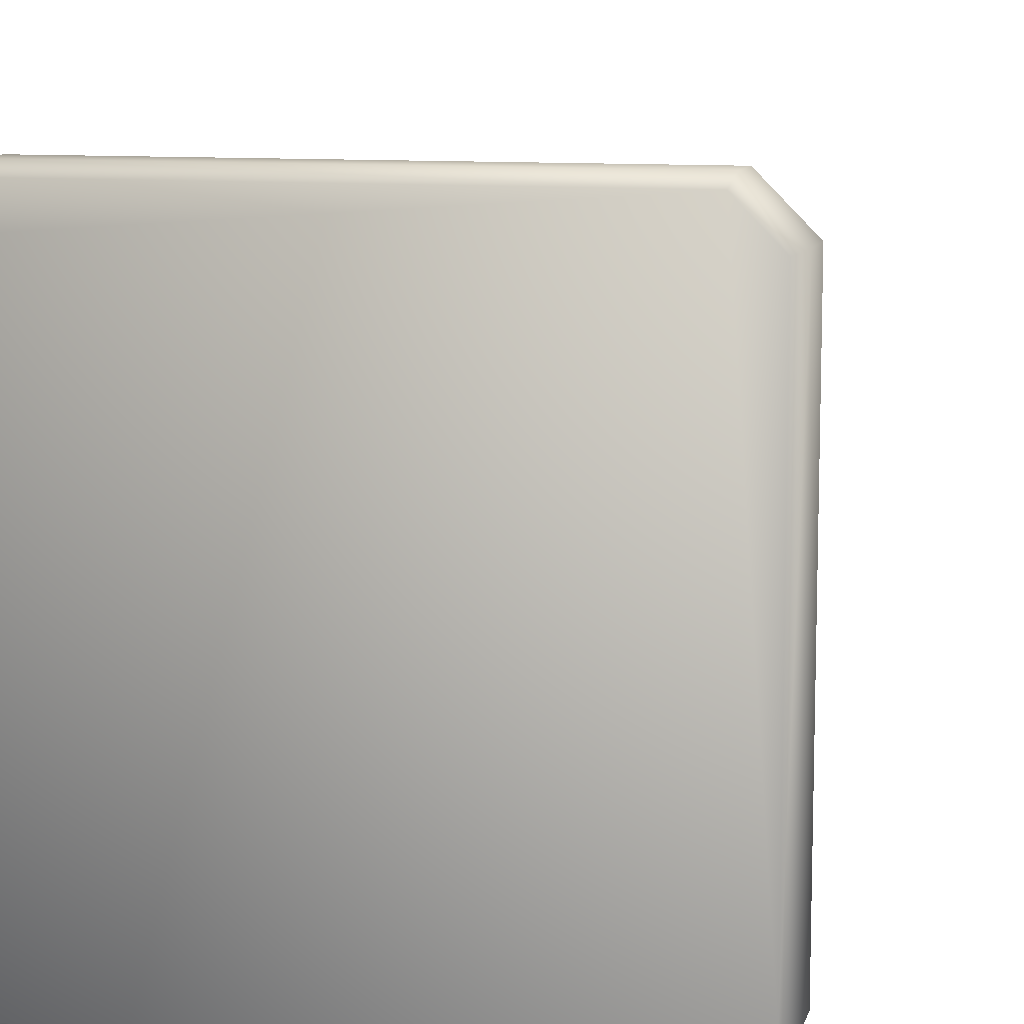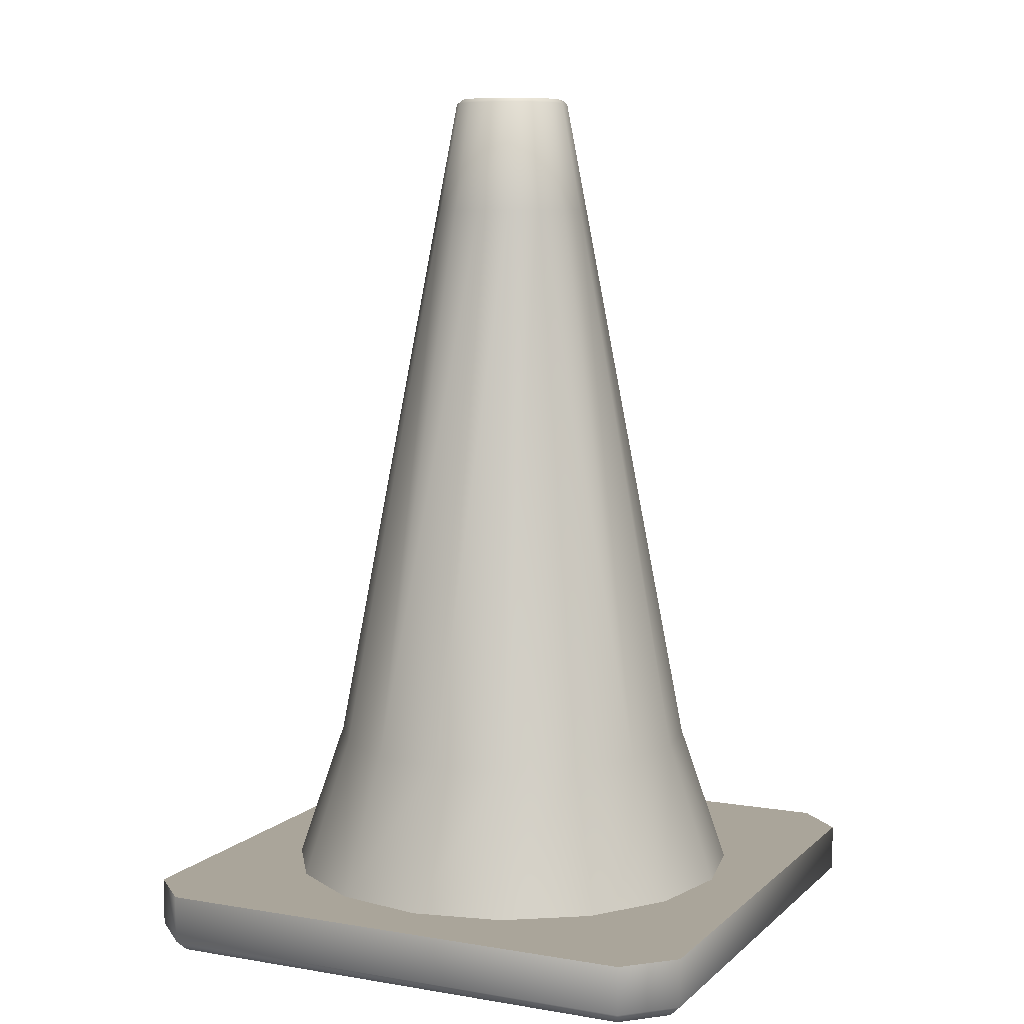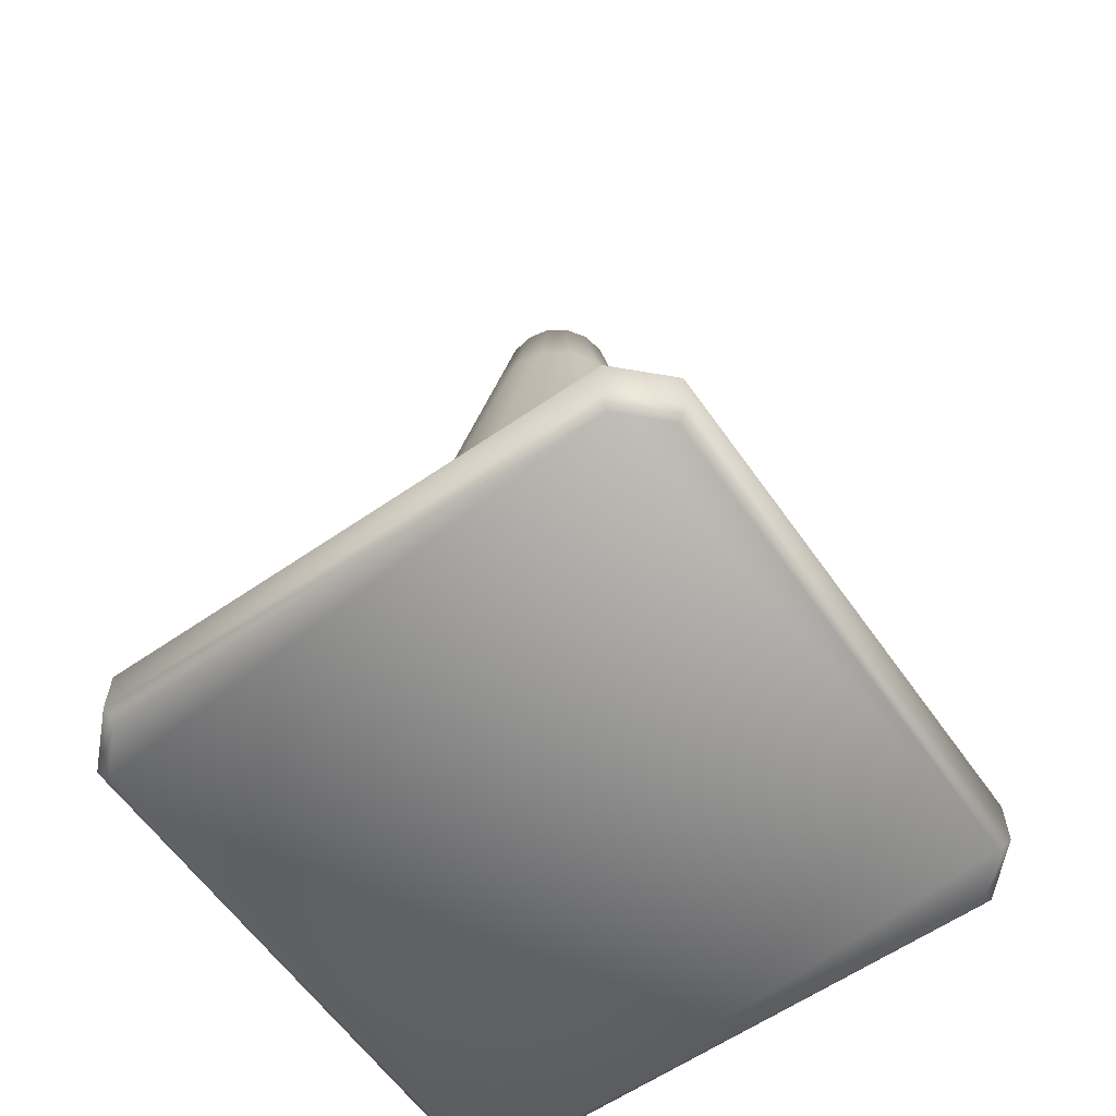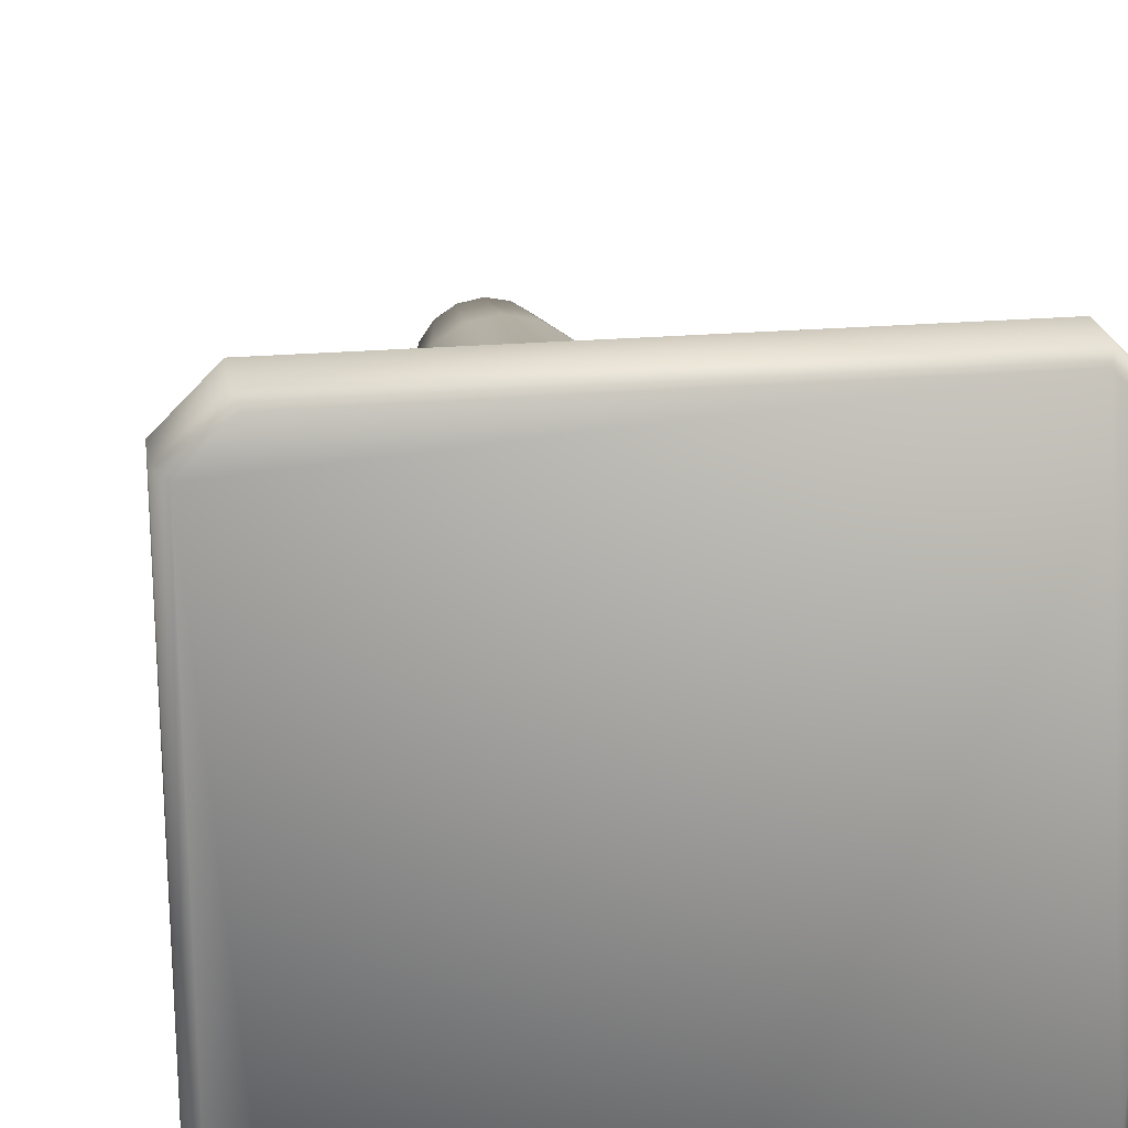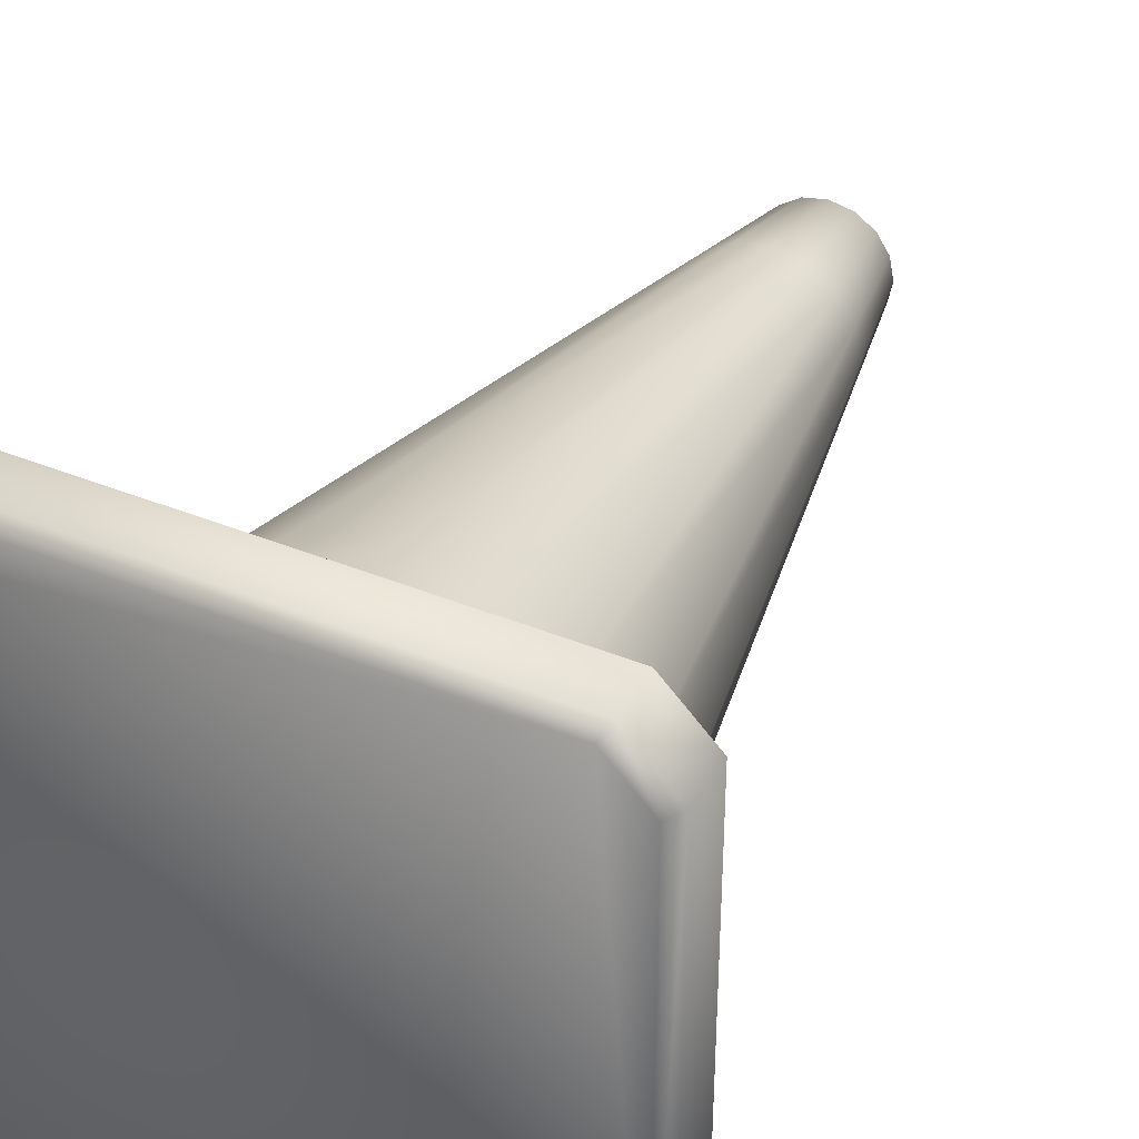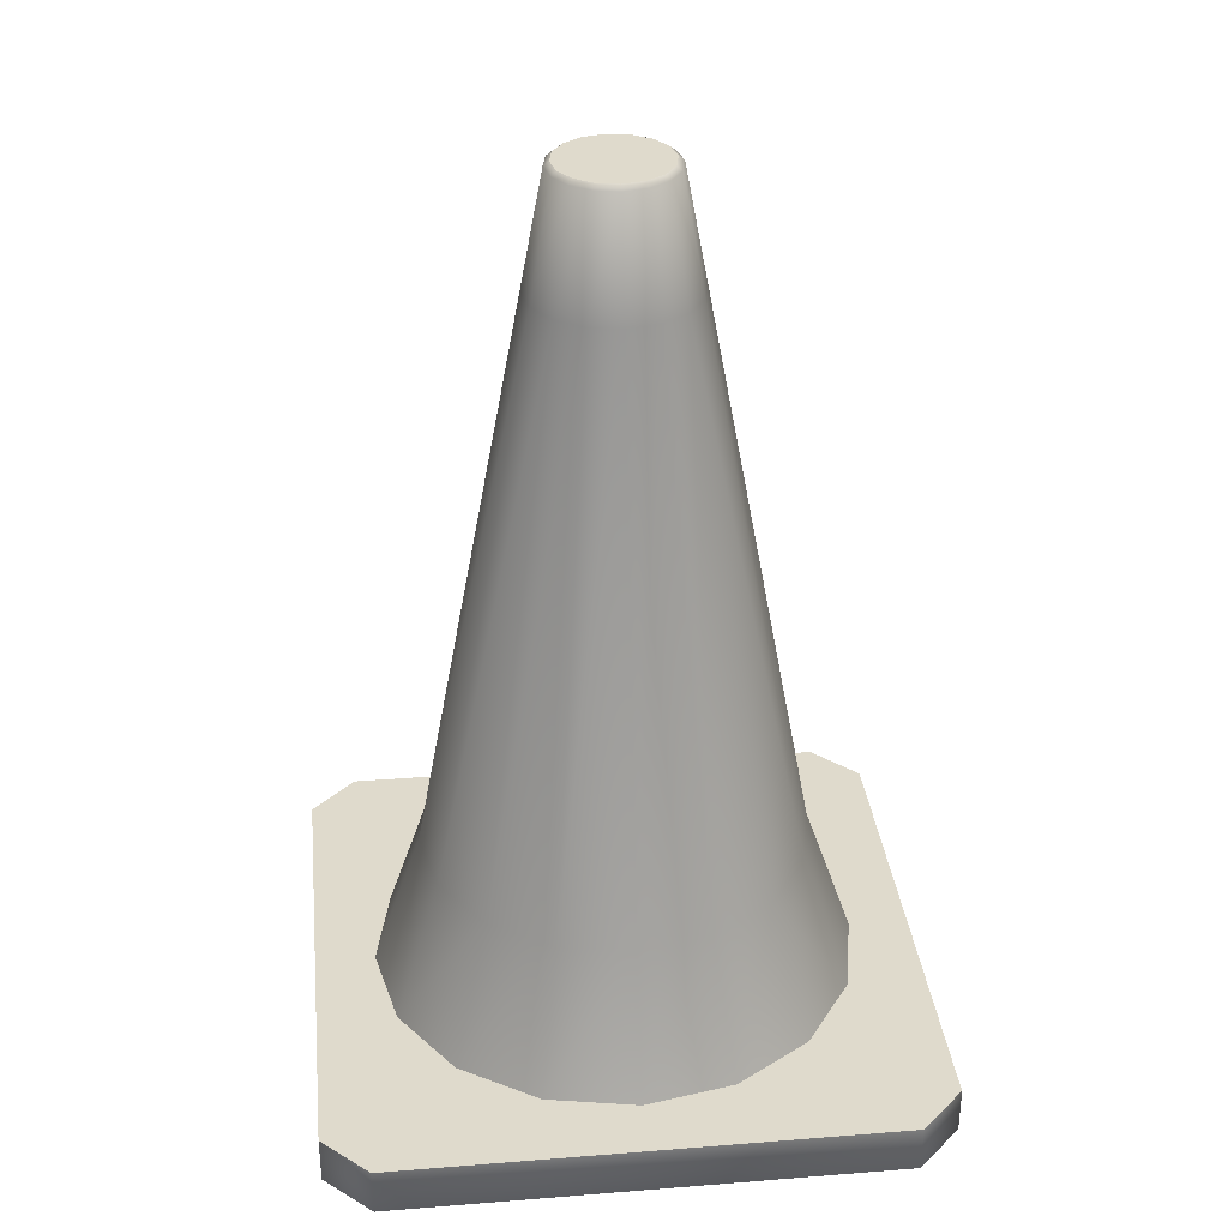
<metadata>
{"format":"obj","ext":"obj","renderer":"f3d","projection":"perspective","resolution":1024,"background":"white","views":[{"elev":10.1,"azim":14.1,"up":"+Z"},{"elev":7.7,"azim":-64.8,"up":"+Y"},{"elev":-61.0,"azim":35.1,"up":"+Y"},{"elev":22.3,"azim":-8.6,"up":"+Z"},{"elev":38.5,"azim":27.4,"up":"+Z"},{"elev":32.5,"azim":173.7,"up":"+Y"}]}
</metadata>
<code>
o Cube.001
v 0 0.1 -0.4
v 0.2828 0.1 -0.2828
v 0.4 0.1 0
v 0.3696 0.1 0.1531
v 0.1531 0.1 0.3696
v -0.2828 0.1 0.2828
v -0.3696 0.1 -0.1531
v -0.2828 0.1 -0.2828
v -0.1531 0.1 -0.3696
v 0 1.5 -0.0906
v 0 1.493 -0.09961
v 0.03467 1.5 -0.0837
v 0.03812 1.493 -0.09203
v 0.06406 1.5 -0.06406
v 0.07043 1.493 -0.07043
v 0.0837 1.5 -0.03467
v 0.09203 1.493 -0.03812
v 0.0906 1.5 -0
v 0.09961 1.493 -0
v 0.0837 1.5 0.03467
v 0.09203 1.493 0.03812
v 0.06406 1.5 0.06406
v 0.07043 1.493 0.07043
v 0.03467 1.5 0.0837
v 0.03812 1.493 0.09203
v 0 1.5 0.0906
v 0 1.493 0.09961
v -0.03467 1.5 0.0837
v -0.03812 1.493 0.09203
v -0.06406 1.5 0.06406
v -0.07043 1.493 0.07043
v -0.0837 1.5 0.03467
v -0.09203 1.493 0.03812
v -0.0906 1.5 -0
v -0.09961 1.493 -0
v -0.0837 1.5 -0.03467
v -0.09203 1.493 -0.03812
v -0.06406 1.5 -0.06406
v -0.07043 1.493 -0.07043
v -0.03467 1.5 -0.0837
v -0.03812 1.493 -0.09203
v 0.1531 0.1 -0.3696
v 0.3696 0.1 -0.1531
v 0.2828 0.1 0.2828
v 0 0.1 0.4
v -0.1531 0.1 0.3696
v -0.3696 0.1 0.1531
v -0.4 0.1 -0
v 0 0.34 -0.3179
v 0.1217 0.34 -0.2937
v -0.1217 0.34 -0.2937
v 0.2248 0.34 -0.2248
v 0.2937 0.34 -0.1217
v 0.3179 0.34 -0
v 0.2937 0.34 0.1217
v 0.2248 0.34 0.2248
v 0.1217 0.34 0.2937
v 0 0.34 0.3179
v -0.1217 0.34 0.2937
v -0.2248 0.34 0.2248
v -0.2937 0.34 0.1217
v -0.3179 0.34 -0
v -0.2937 0.34 -0.1217
v -0.2248 0.34 -0.2248
v -0.5 0.1 0.4224
v -0.4224 0.1 0.5
v -0.4224 0.1 -0.5
v -0.5 0.1 -0.4224
v 0.4224 0.1 0.5
v 0.5 0.1 0.4224
v 0.5 0.1 -0.4224
v 0.4224 0.1 -0.5
v -0.4145 0 0.481
v -0.4224 0.01903 0.5
v -0.481 0 0.4145
v -0.5 0.01903 0.4224
v -0.481 -0 -0.4145
v -0.5 0.01903 -0.4224
v -0.4145 -0 -0.481
v -0.4224 0.01903 -0.5
v 0.481 0 0.4145
v 0.5 0.01903 0.4224
v 0.4145 0 0.481
v 0.4224 0.01903 0.5
v 0.4145 -0 -0.481
v 0.4224 0.01903 -0.5
v 0.481 -0 -0.4145
v 0.5 0.01903 -0.4224
v 0 1.304 -0.1354
v -0.05182 1.304 -0.1251
v 0.05182 1.304 -0.1251
v 0.09575 1.304 -0.09575
v 0.1251 1.304 -0.05182
v 0.1354 1.304 -0
v 0.1251 1.304 0.05182
v 0.09575 1.304 0.09575
v 0.05182 1.304 0.1251
v 0 1.304 0.1354
v -0.05182 1.304 0.1251
v -0.09575 1.304 0.09575
v -0.1251 1.304 0.05182
v -0.1354 1.304 -0
v -0.1251 1.304 -0.05182
v -0.09575 1.304 -0.09575
f 84 70 69
f 90 11 89
f 15 93 92
f 17 94 93
f 19 95 94
f 95 23 96
f 23 97 96
f 25 98 97
f 27 99 98
f 99 31 100
f 100 33 101
f 33 102 101
f 35 103 102
f 103 39 104
f 39 90 104
f 11 91 89
f 13 92 91
f 11 12 13
f 15 12 14
f 17 14 16
f 17 18 19
f 21 18 20
f 21 22 23
f 25 22 24
f 27 24 26
f 29 26 28
f 29 30 31
f 31 32 33
f 35 32 34
f 35 36 37
f 37 38 39
f 41 38 40
f 11 40 10
f 14 38 30
f 50 2 42
f 49 42 1
f 64 9 8
f 7 64 8
f 62 7 48
f 61 48 47
f 60 47 6
f 46 60 6
f 58 46 45
f 5 58 45
f 56 5 44
f 55 44 4
f 54 4 3
f 43 54 3
f 52 43 2
f 51 1 9
f 87 83 75
f 88 72 71
f 65 78 76
f 69 74 84
f 67 86 80
f 8 67 68
f 71 82 88
f 80 68 67
f 73 76 75
f 77 80 79
f 85 88 87
f 81 84 83
f 75 78 77
f 83 74 73
f 86 79 80
f 82 87 88
f 66 76 74
f 6 65 66
f 44 69 70
f 2 71 72
f 71 43 3
f 1 72 67
f 48 68 65
f 69 5 45
f 91 52 50
f 89 50 49
f 104 51 64
f 63 104 64
f 102 63 62
f 101 62 61
f 100 61 60
f 59 100 60
f 98 59 58
f 97 58 57
f 96 57 56
f 95 56 55
f 94 55 54
f 93 54 53
f 92 53 52
f 90 49 51
f 84 82 70
f 90 41 11
f 15 17 93
f 17 19 94
f 19 21 95
f 95 21 23
f 23 25 97
f 25 27 98
f 27 29 99
f 99 29 31
f 100 31 33
f 33 35 102
f 35 37 103
f 103 37 39
f 39 41 90
f 11 13 91
f 13 15 92
f 11 10 12
f 15 13 12
f 17 15 14
f 17 16 18
f 21 19 18
f 21 20 22
f 25 23 22
f 27 25 24
f 29 27 26
f 29 28 30
f 31 30 32
f 35 33 32
f 35 34 36
f 37 36 38
f 41 39 38
f 11 41 40
f 14 12 10
f 10 40 14
f 40 38 14
f 38 36 34
f 34 32 30
f 30 28 26
f 26 24 22
f 22 20 14
f 20 18 14
f 18 16 14
f 38 34 30
f 30 26 14
f 26 22 14
f 50 52 2
f 49 50 42
f 64 51 9
f 7 63 64
f 62 63 7
f 61 62 48
f 60 61 47
f 46 59 60
f 58 59 46
f 5 57 58
f 56 57 5
f 55 56 44
f 54 55 4
f 43 53 54
f 52 53 43
f 51 49 1
f 75 77 79
f 79 85 87
f 87 81 83
f 83 73 75
f 75 79 87
f 88 86 72
f 65 68 78
f 69 66 74
f 67 72 86
f 68 7 8
f 8 9 67
f 71 70 82
f 80 78 68
f 73 74 76
f 77 78 80
f 85 86 88
f 81 82 84
f 75 76 78
f 83 84 74
f 86 85 79
f 82 81 87
f 66 65 76
f 66 46 6
f 6 47 65
f 70 4 44
f 44 5 69
f 72 42 2
f 2 43 71
f 3 4 70
f 70 71 3
f 67 9 1
f 1 42 72
f 65 47 48
f 48 7 68
f 45 46 66
f 66 69 45
f 91 92 52
f 89 91 50
f 104 90 51
f 63 103 104
f 102 103 63
f 101 102 62
f 100 101 61
f 59 99 100
f 98 99 59
f 97 98 58
f 96 97 57
f 95 96 56
f 94 95 55
f 93 94 54
f 92 93 53
f 90 89 49

</code>
